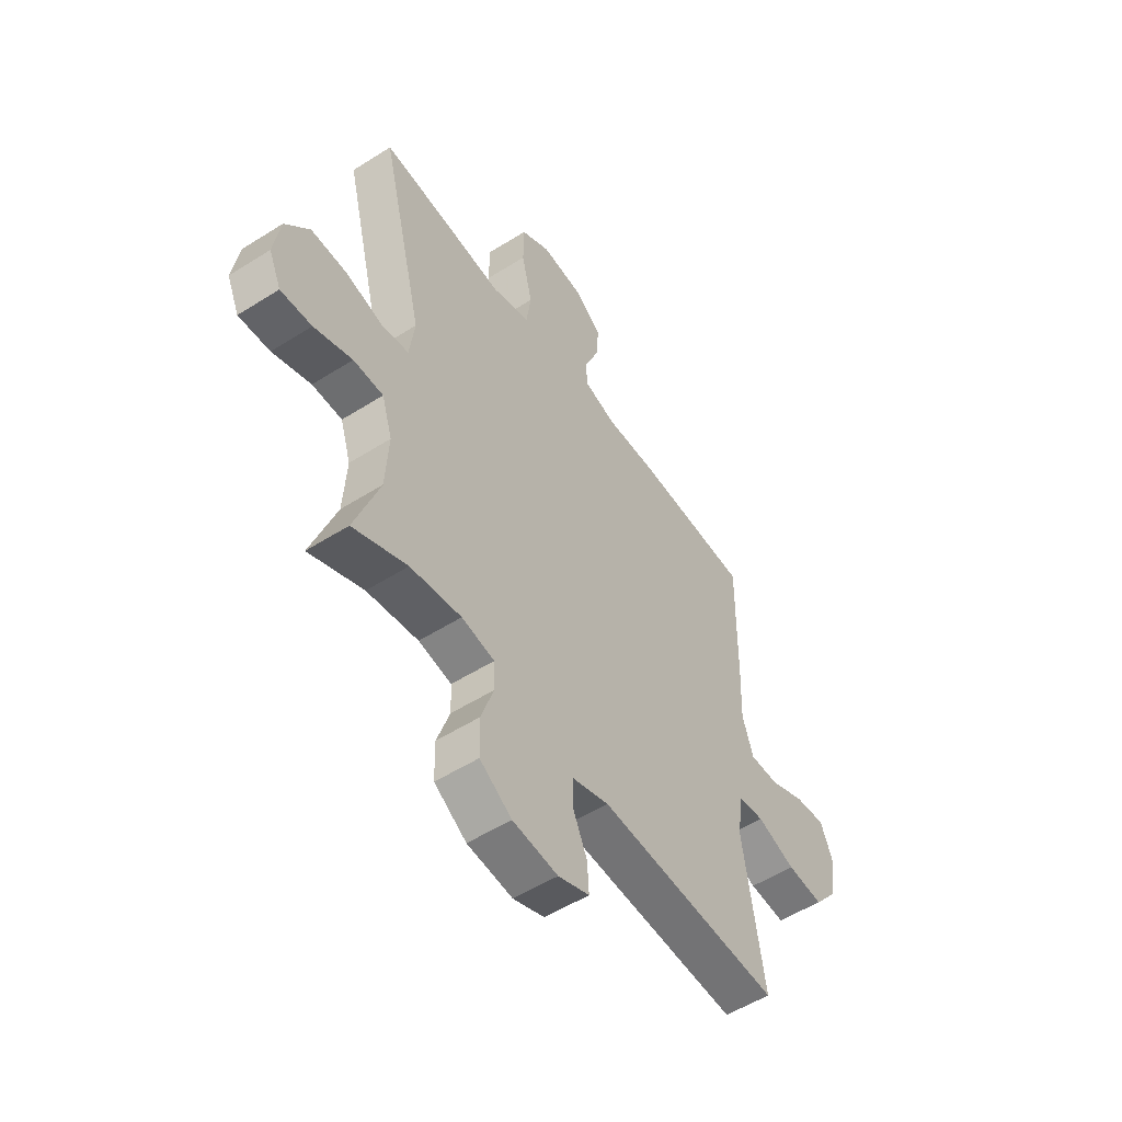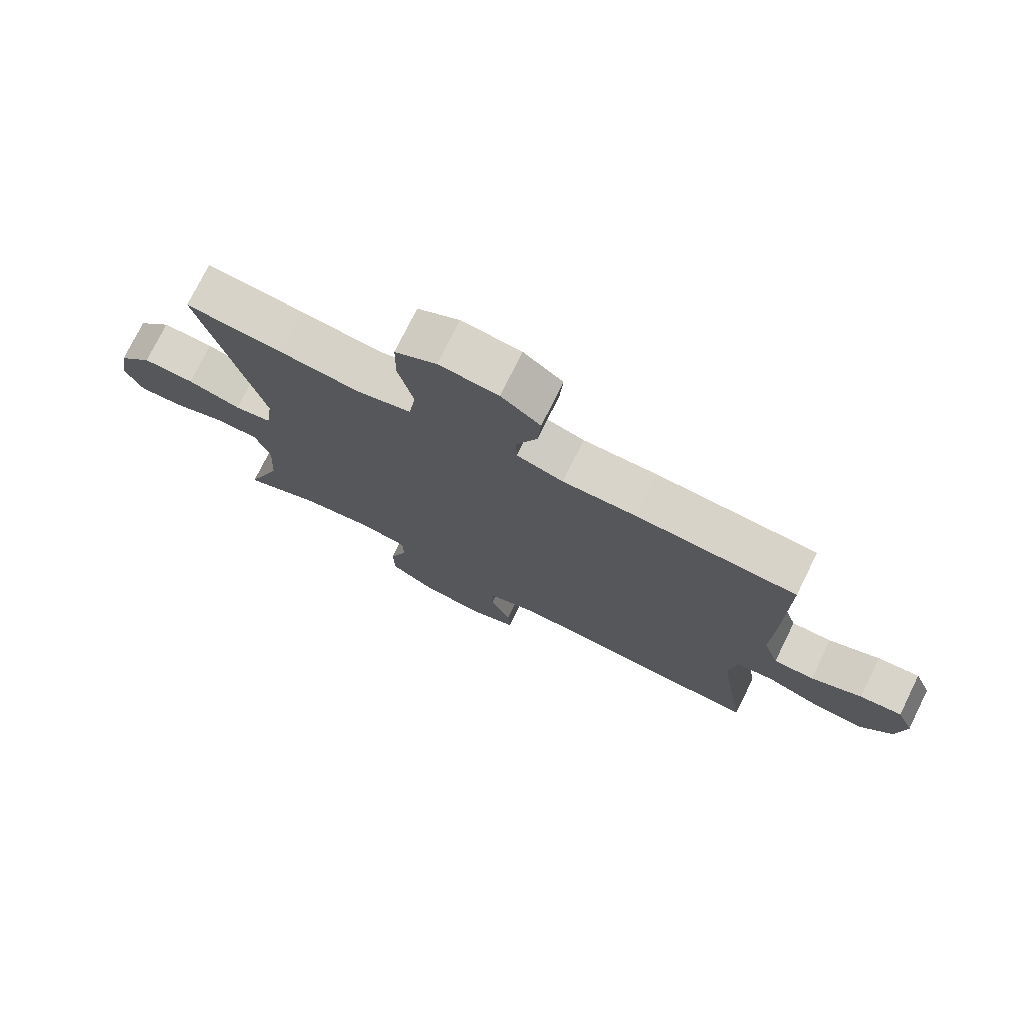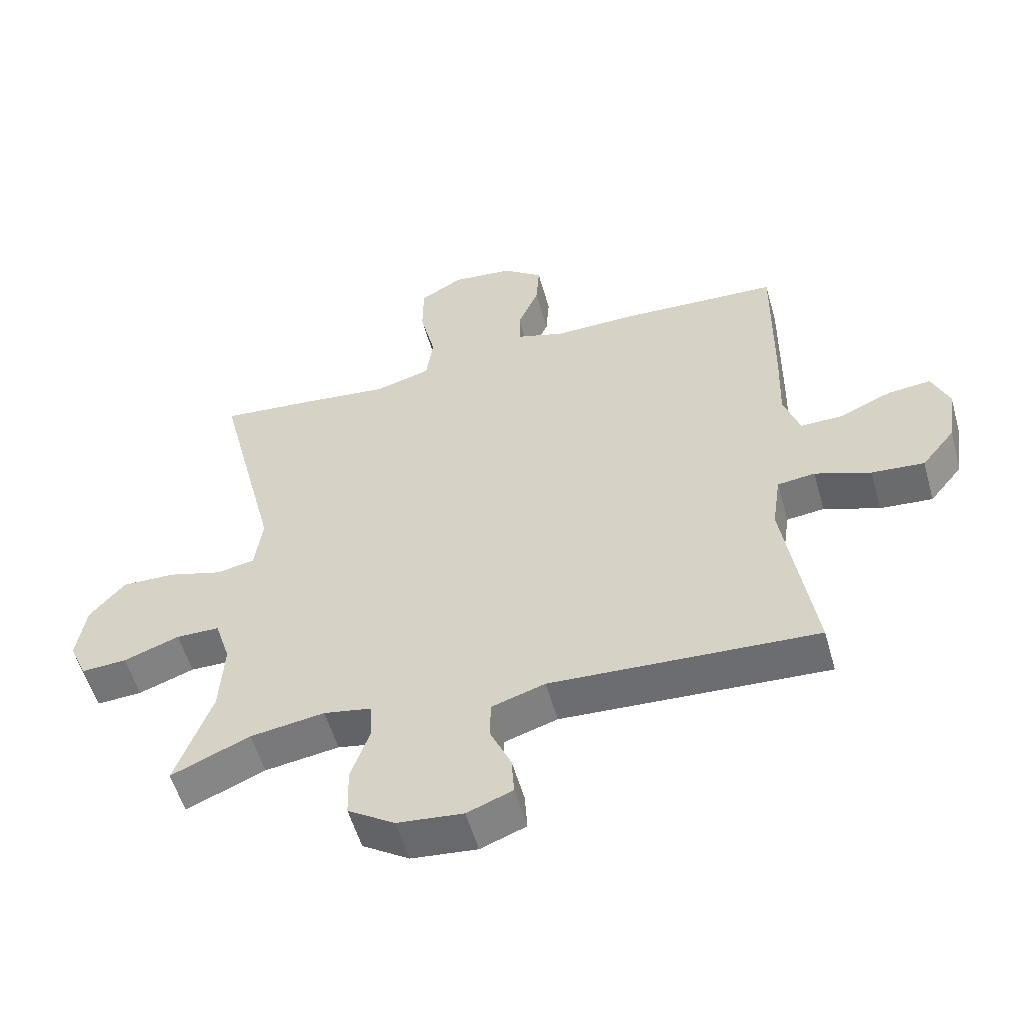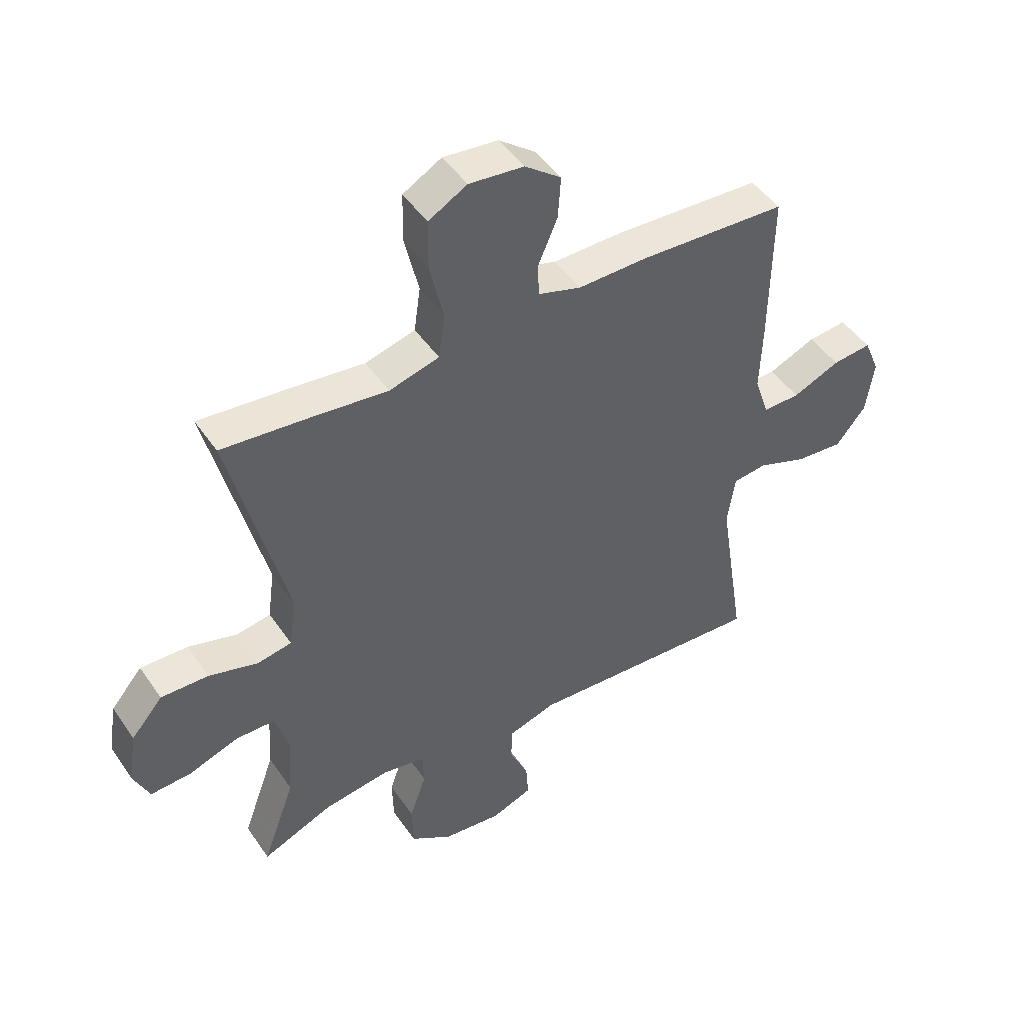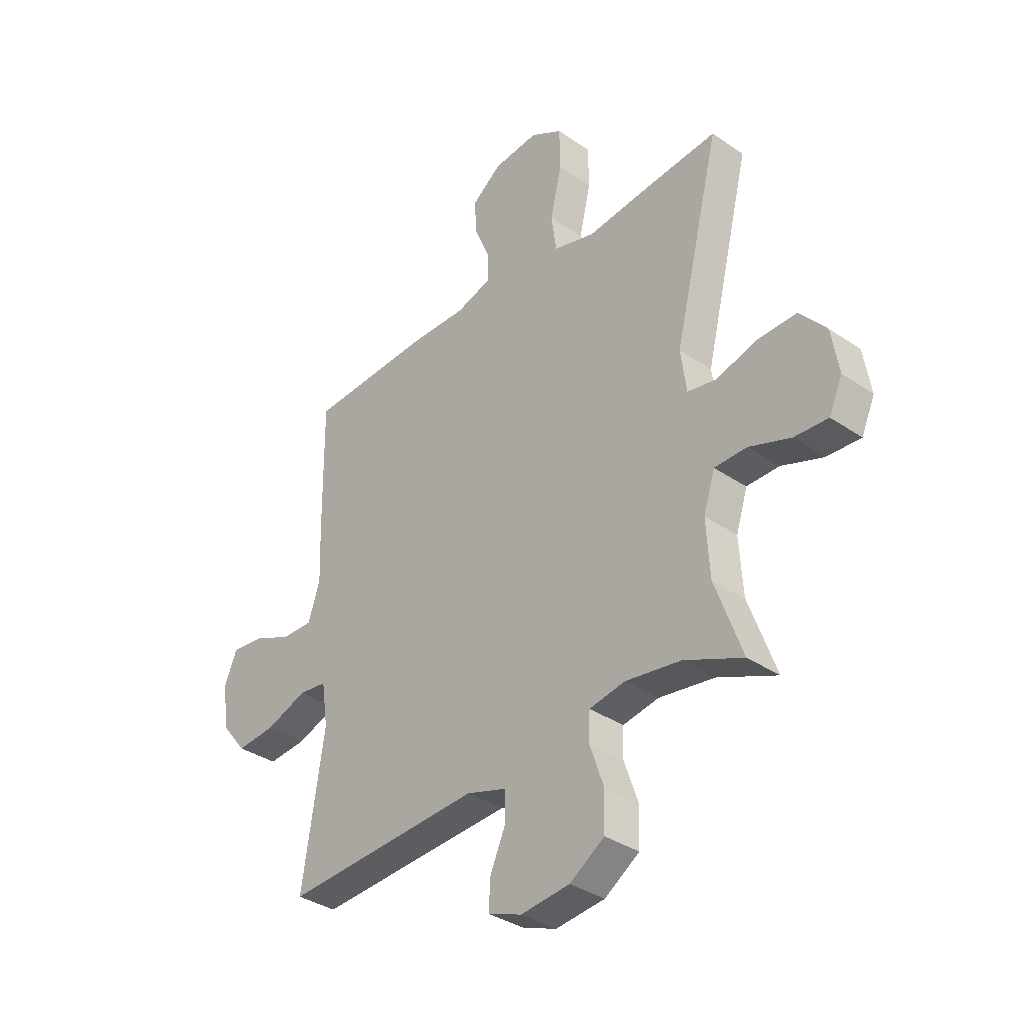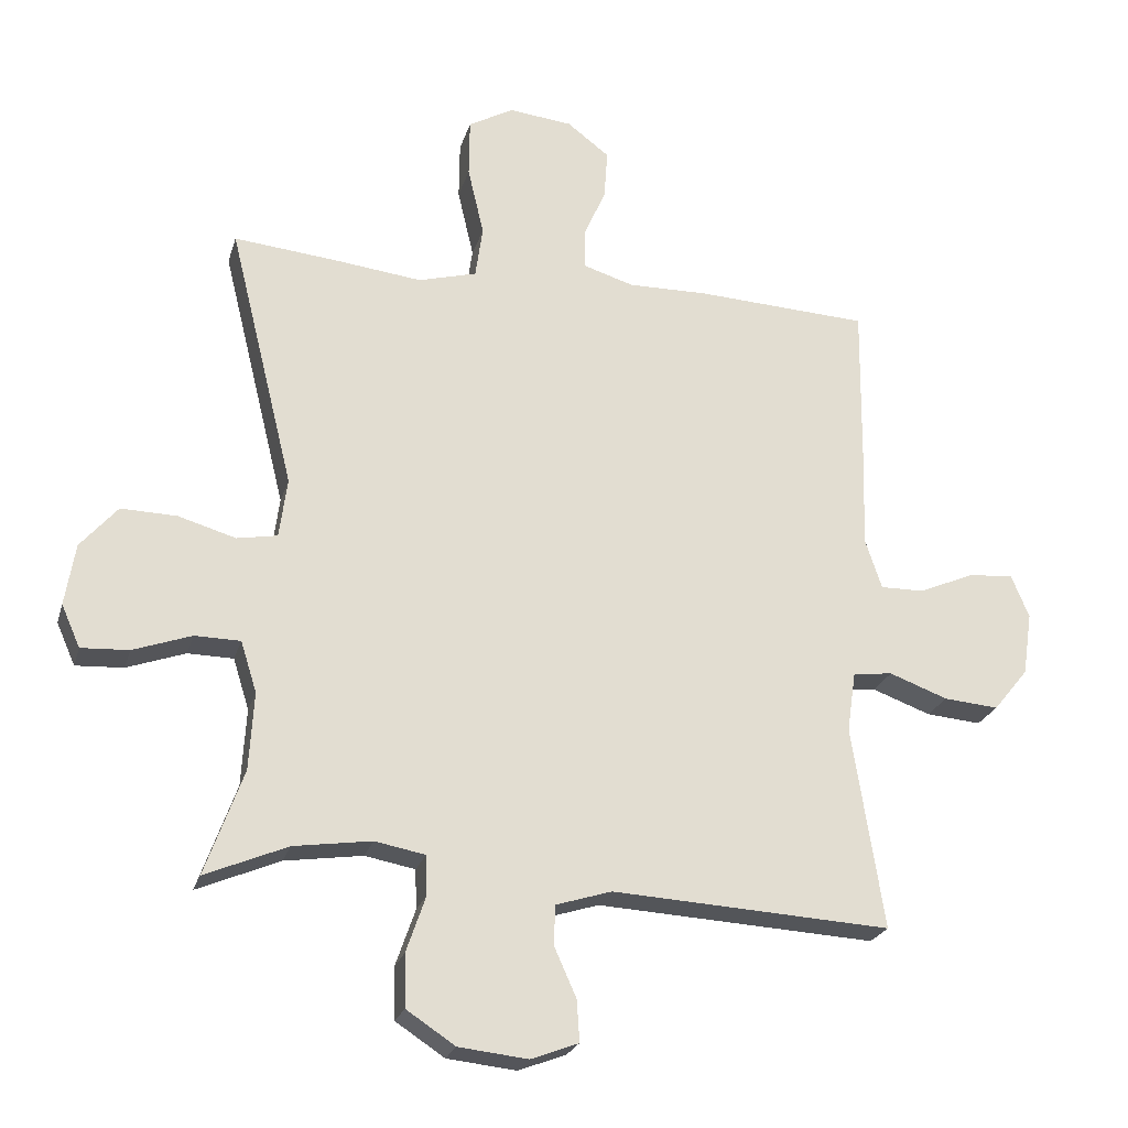
<metadata>
{"format":"obj","ext":"obj","renderer":"f3d","projection":"perspective","resolution":1024,"background":"white","views":[{"elev":-53.5,"azim":124.1,"up":"+Z"},{"elev":75.6,"azim":-153.7,"up":"+Z"},{"elev":-55.2,"azim":-164.3,"up":"+Z"},{"elev":47.0,"azim":147.4,"up":"+Z"},{"elev":-35.2,"azim":47.7,"up":"+Z"},{"elev":-23.6,"azim":165.0,"up":"+Z"}]}
</metadata>
<code>
v 0.5 0.07 0.5
v 0.403 0.07 0.107
v 0.415 0.07 0.018
v 0.475 0.07 0.007
v 0.561 0.07 0.032
v 0.644 0.07 0.034
v 0.699 0.07 -0.03
v 0.714 0.07 -0.122
v 0.686 0.07 -0.185
v 0.615 0.07 -0.181
v 0.528 0.07 -0.15
v 0.46 0.07 -0.151
v 0.436 0.07 -0.227
v 0.443 0.07 -0.343
v 0.5 0.07 -0.5
v 0.377 0.07 -0.448
v 0.261 0.07 -0.431
v 0.186 0.07 -0.445
v 0.184 0.07 -0.504
v 0.213 0.07 -0.588
v 0.211 0.07 -0.666
v 0.138 0.07 -0.714
v 0.035 0.07 -0.725
v -0.036 0.07 -0.698
v -0.032 0.07 -0.636
v 0.001 0.07 -0.562
v -0.001 0.07 -0.503
v -0.084 0.07 -0.477
v -0.5 0.07 -0.5
v -0.453 0.07 -0.198
v -0.466 0.07 -0.108
v -0.525 0.07 -0.101
v -0.612 0.07 -0.133
v -0.694 0.07 -0.14
v -0.746 0.07 -0.076
v -0.76 0.07 0.018
v -0.733 0.07 0.083
v -0.665 0.07 0.076
v -0.583 0.07 0.041
v -0.518 0.07 0.04
v -0.493 0.07 0.116
v -0.497 0.07 0.235
v -0.5 0.07 0.5
v -0.242 0.07 0.513
v -0.123 0.07 0.511
v -0.048 0.07 0.534
v -0.047 0.07 0.592
v -0.08 0.07 0.669
v -0.085 0.07 0.742
v -0.022 0.07 0.79
v 0.073 0.07 0.8
v 0.14 0.07 0.762
v 0.141 0.07 0.675
v 0.117 0.07 0.572
v 0.128 0.07 0.494
v 0.215 0.07 0.47
v 0.345 0.07 0.485
v 0.5 0 0.5
v 0.403 0 0.107
v 0.415 0 0.018
v 0.475 0 0.007
v 0.561 0 0.032
v 0.644 0 0.034
v 0.699 0 -0.03
v 0.714 0 -0.122
v 0.686 0 -0.185
v 0.615 0 -0.181
v 0.528 0 -0.15
v 0.46 0 -0.151
v 0.436 0 -0.227
v 0.443 0 -0.343
v 0.5 0 -0.5
v 0.377 0 -0.448
v 0.261 0 -0.431
v 0.186 0 -0.445
v 0.184 0 -0.504
v 0.213 0 -0.588
v 0.211 0 -0.666
v 0.138 0 -0.714
v 0.035 0 -0.725
v -0.036 0 -0.698
v -0.032 0 -0.636
v 0.001 0 -0.562
v -0.001 0 -0.503
v -0.084 0 -0.477
v -0.5 0 -0.5
v -0.453 0 -0.198
v -0.466 0 -0.108
v -0.525 0 -0.101
v -0.612 0 -0.133
v -0.694 0 -0.14
v -0.746 0 -0.076
v -0.76 0 0.018
v -0.733 0 0.083
v -0.665 0 0.076
v -0.583 0 0.041
v -0.518 0 0.04
v -0.493 0 0.116
v -0.497 0 0.235
v -0.5 0 0.5
v -0.242 0 0.513
v -0.123 0 0.511
v -0.048 0 0.534
v -0.047 0 0.592
v -0.08 0 0.669
v -0.085 0 0.742
v -0.022 0 0.79
v 0.073 0 0.8
v 0.14 0 0.762
v 0.141 0 0.675
v 0.117 0 0.572
v 0.128 0 0.494
v 0.215 0 0.47
v 0.345 0 0.485
f 56 57 1 2
f 55 56 2 3
f 51 52 53 54
f 51 54 55
f 50 51 55
f 47 48 49 50
f 46 47 50 55
f 45 46 55 3
f 41 42 43 44
f 40 41 44 45
f 36 37 38 39
f 36 39 40
f 35 36 40
f 32 33 34 35
f 32 35 40
f 31 32 40 45
f 28 29 30
f 27 28 30 31
f 23 24 25 26
f 23 26 27
f 22 23 27
f 19 20 21 22
f 18 19 22 27
f 14 15 16
f 13 14 16 17
f 12 13 17 18
f 8 9 10 11
f 8 11 12
f 7 8 12
f 4 5 6 7
f 4 7 12
f 3 4 12 18
f 27 31 45
f 3 18 27 45
f 59 58 114 113
f 60 59 113 112
f 111 110 109 108
f 112 111 108
f 112 108 107
f 107 106 105 104
f 112 107 104 103
f 60 112 103 102
f 101 100 99 98
f 102 101 98 97
f 96 95 94 93
f 97 96 93
f 97 93 92
f 92 91 90 89
f 97 92 89
f 102 97 89 88
f 87 86 85
f 88 87 85 84
f 83 82 81 80
f 84 83 80
f 84 80 79
f 79 78 77 76
f 84 79 76 75
f 73 72 71
f 74 73 71 70
f 75 74 70 69
f 68 67 66 65
f 69 68 65
f 69 65 64
f 64 63 62 61
f 69 64 61
f 75 69 61 60
f 102 88 84
f 102 84 75 60
f 1 58 59 2
f 2 59 60 3
f 3 60 61 4
f 4 61 62 5
f 5 62 63 6
f 6 63 64 7
f 7 64 65 8
f 8 65 66 9
f 9 66 67 10
f 10 67 68 11
f 11 68 69 12
f 12 69 70 13
f 13 70 71 14
f 14 71 72 15
f 15 72 73 16
f 16 73 74 17
f 17 74 75 18
f 18 75 76 19
f 19 76 77 20
f 20 77 78 21
f 21 78 79 22
f 22 79 80 23
f 23 80 81 24
f 24 81 82 25
f 25 82 83 26
f 26 83 84 27
f 27 84 85 28
f 28 85 86 29
f 29 86 87 30
f 30 87 88 31
f 31 88 89 32
f 32 89 90 33
f 33 90 91 34
f 34 91 92 35
f 35 92 93 36
f 36 93 94 37
f 37 94 95 38
f 38 95 96 39
f 39 96 97 40
f 40 97 98 41
f 41 98 99 42
f 42 99 100 43
f 43 100 101 44
f 44 101 102 45
f 45 102 103 46
f 46 103 104 47
f 47 104 105 48
f 48 105 106 49
f 49 106 107 50
f 50 107 108 51
f 51 108 109 52
f 52 109 110 53
f 53 110 111 54
f 54 111 112 55
f 55 112 113 56
f 56 113 114 57
f 57 114 58 1

</code>
